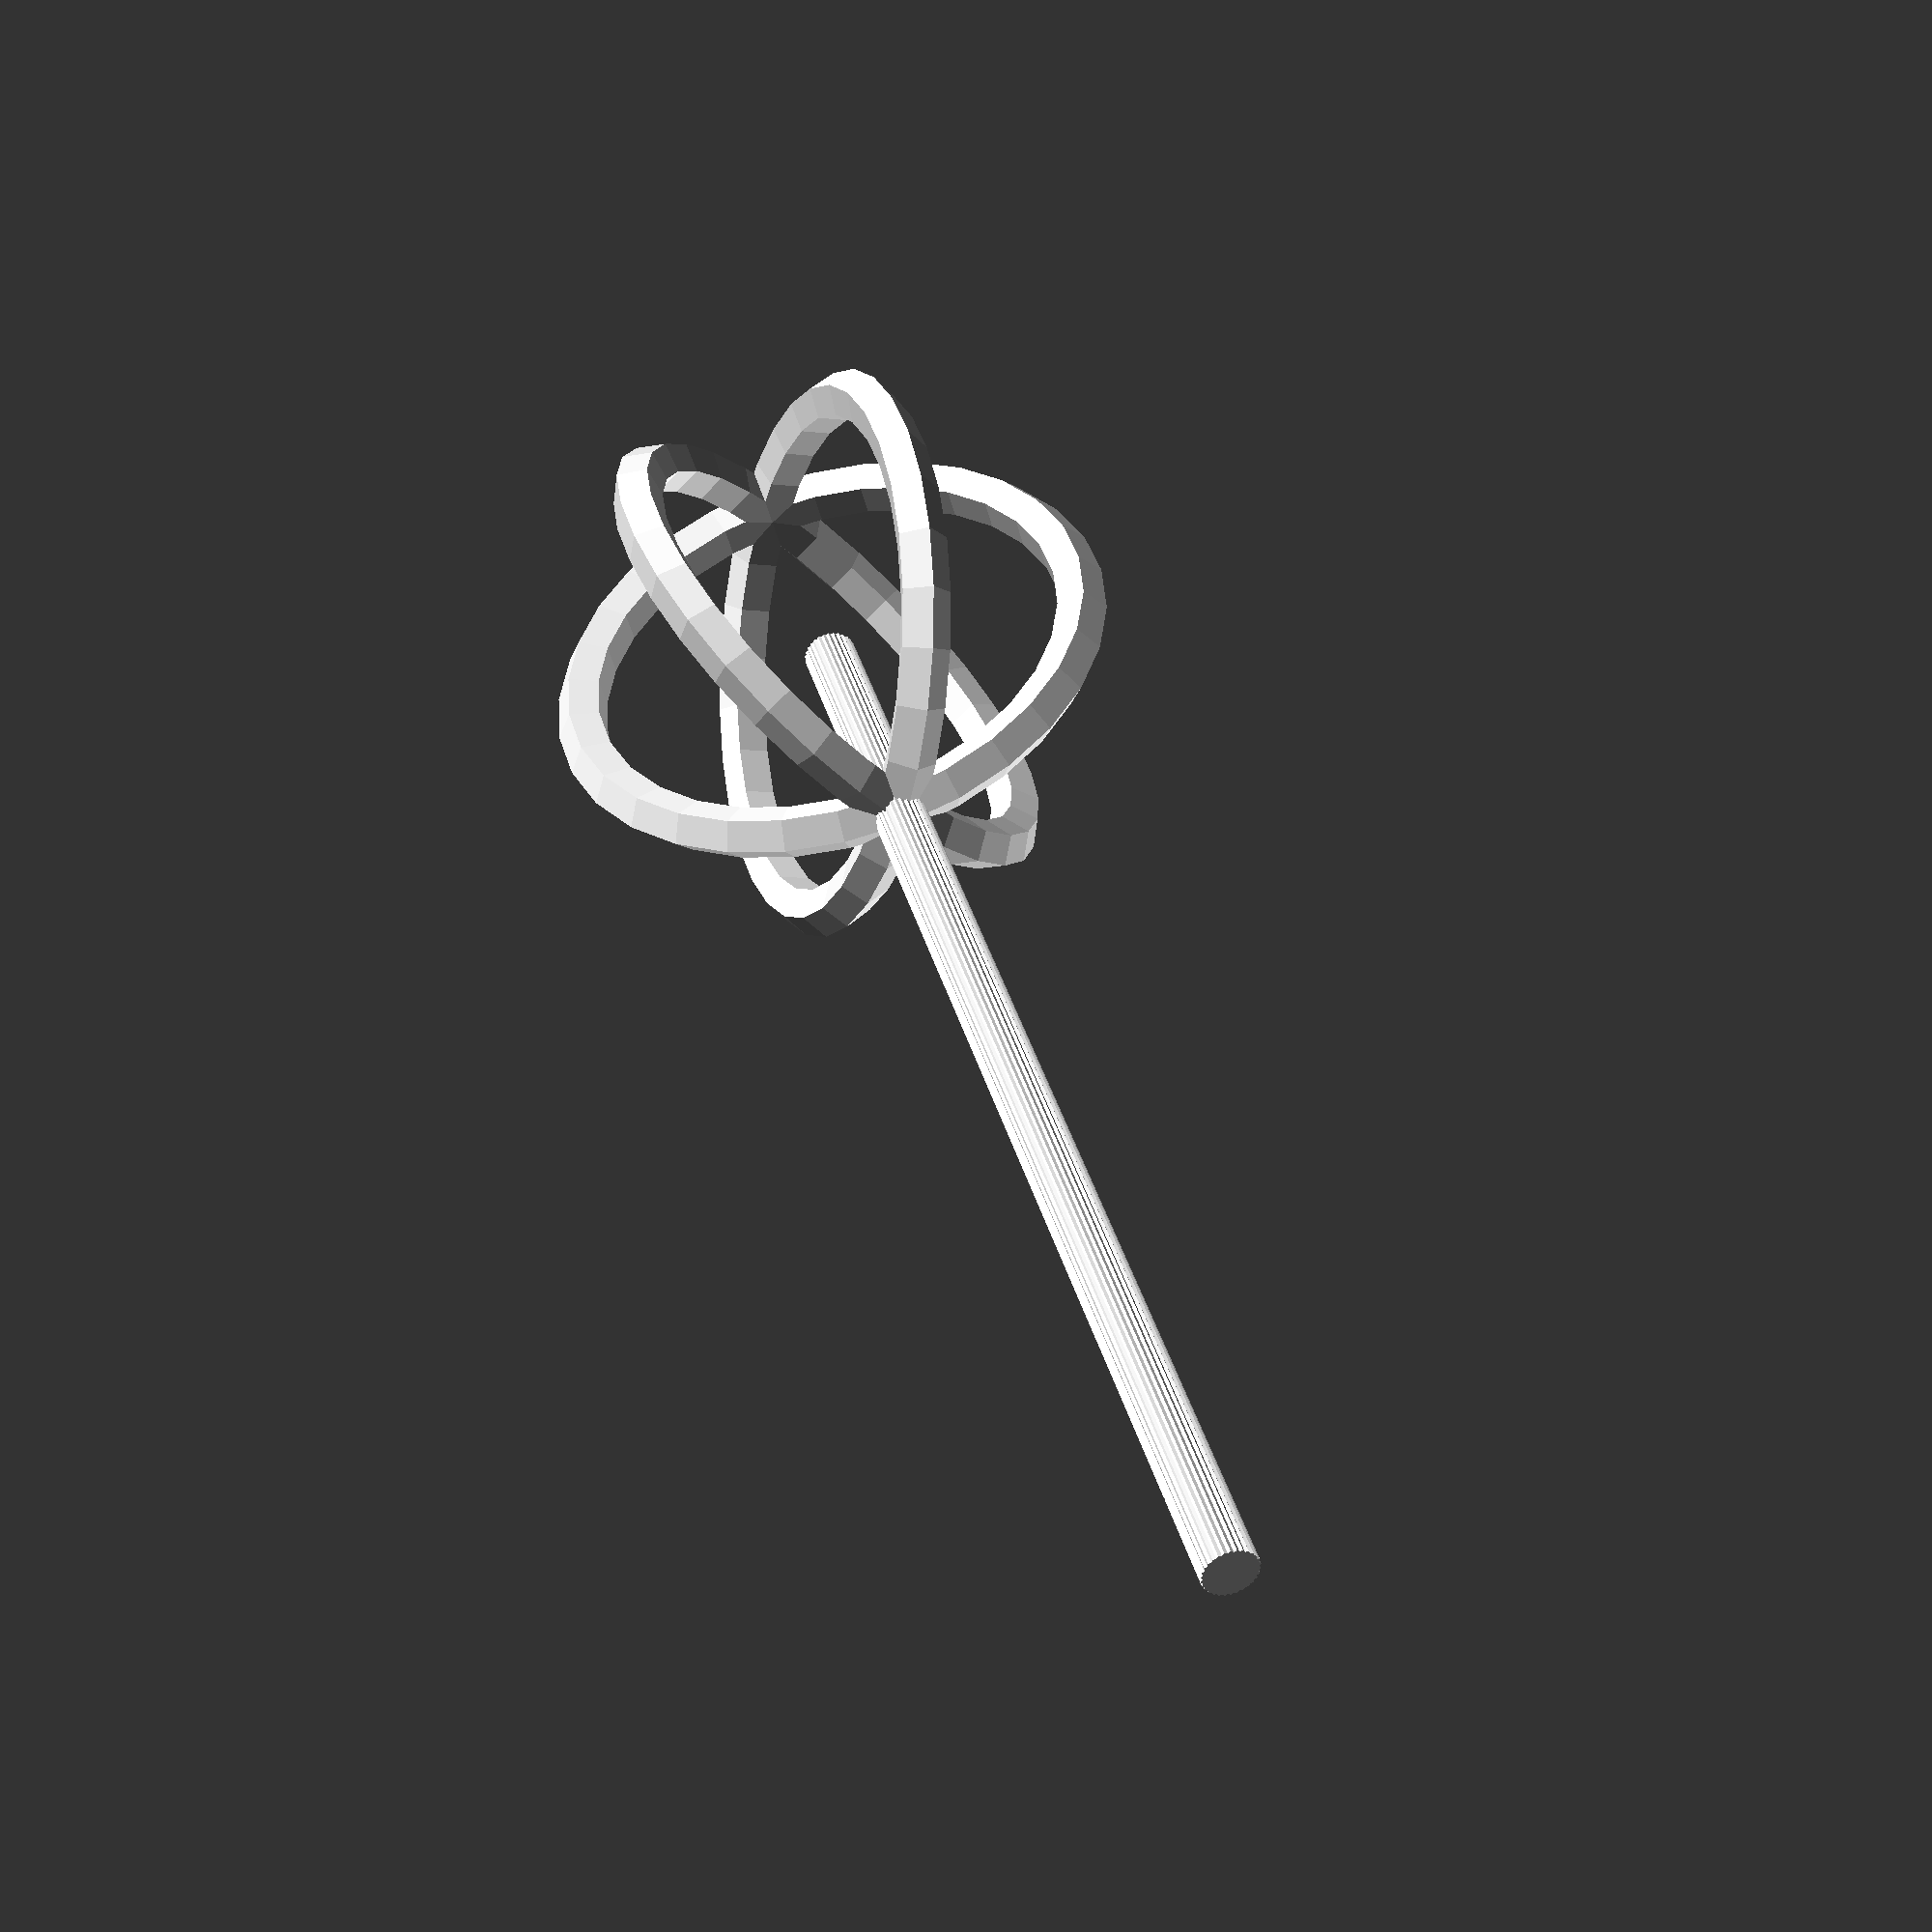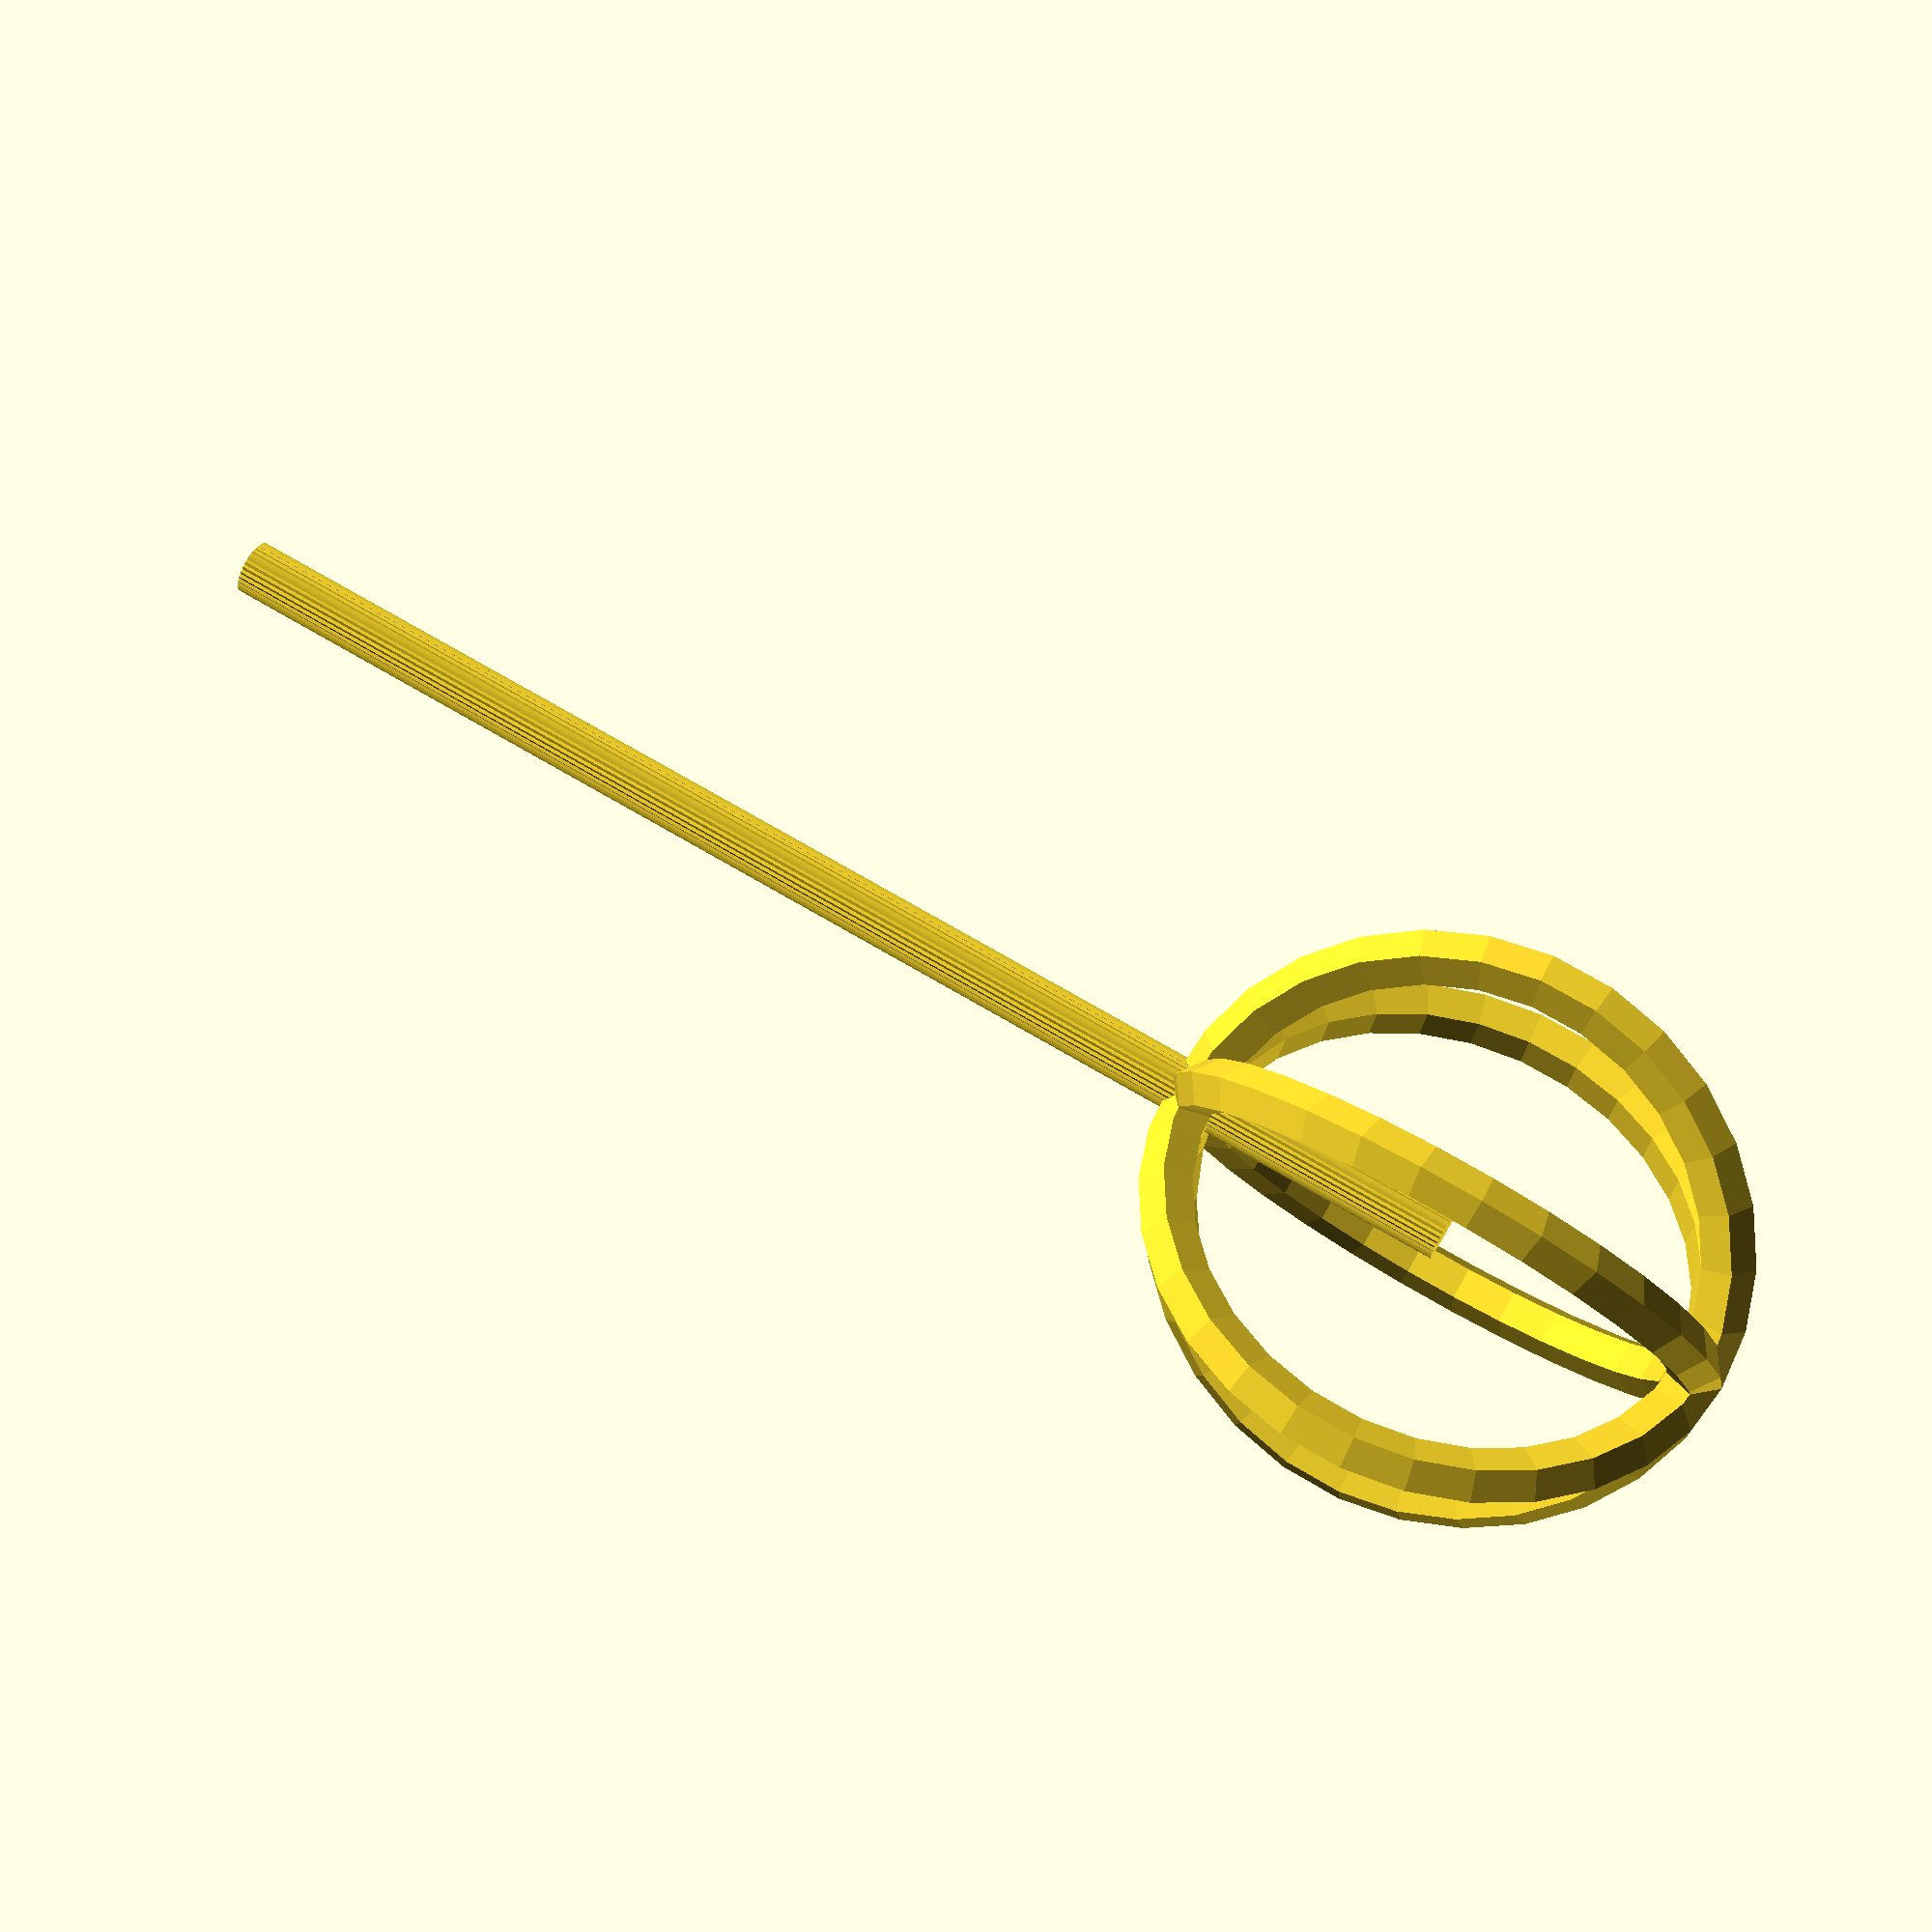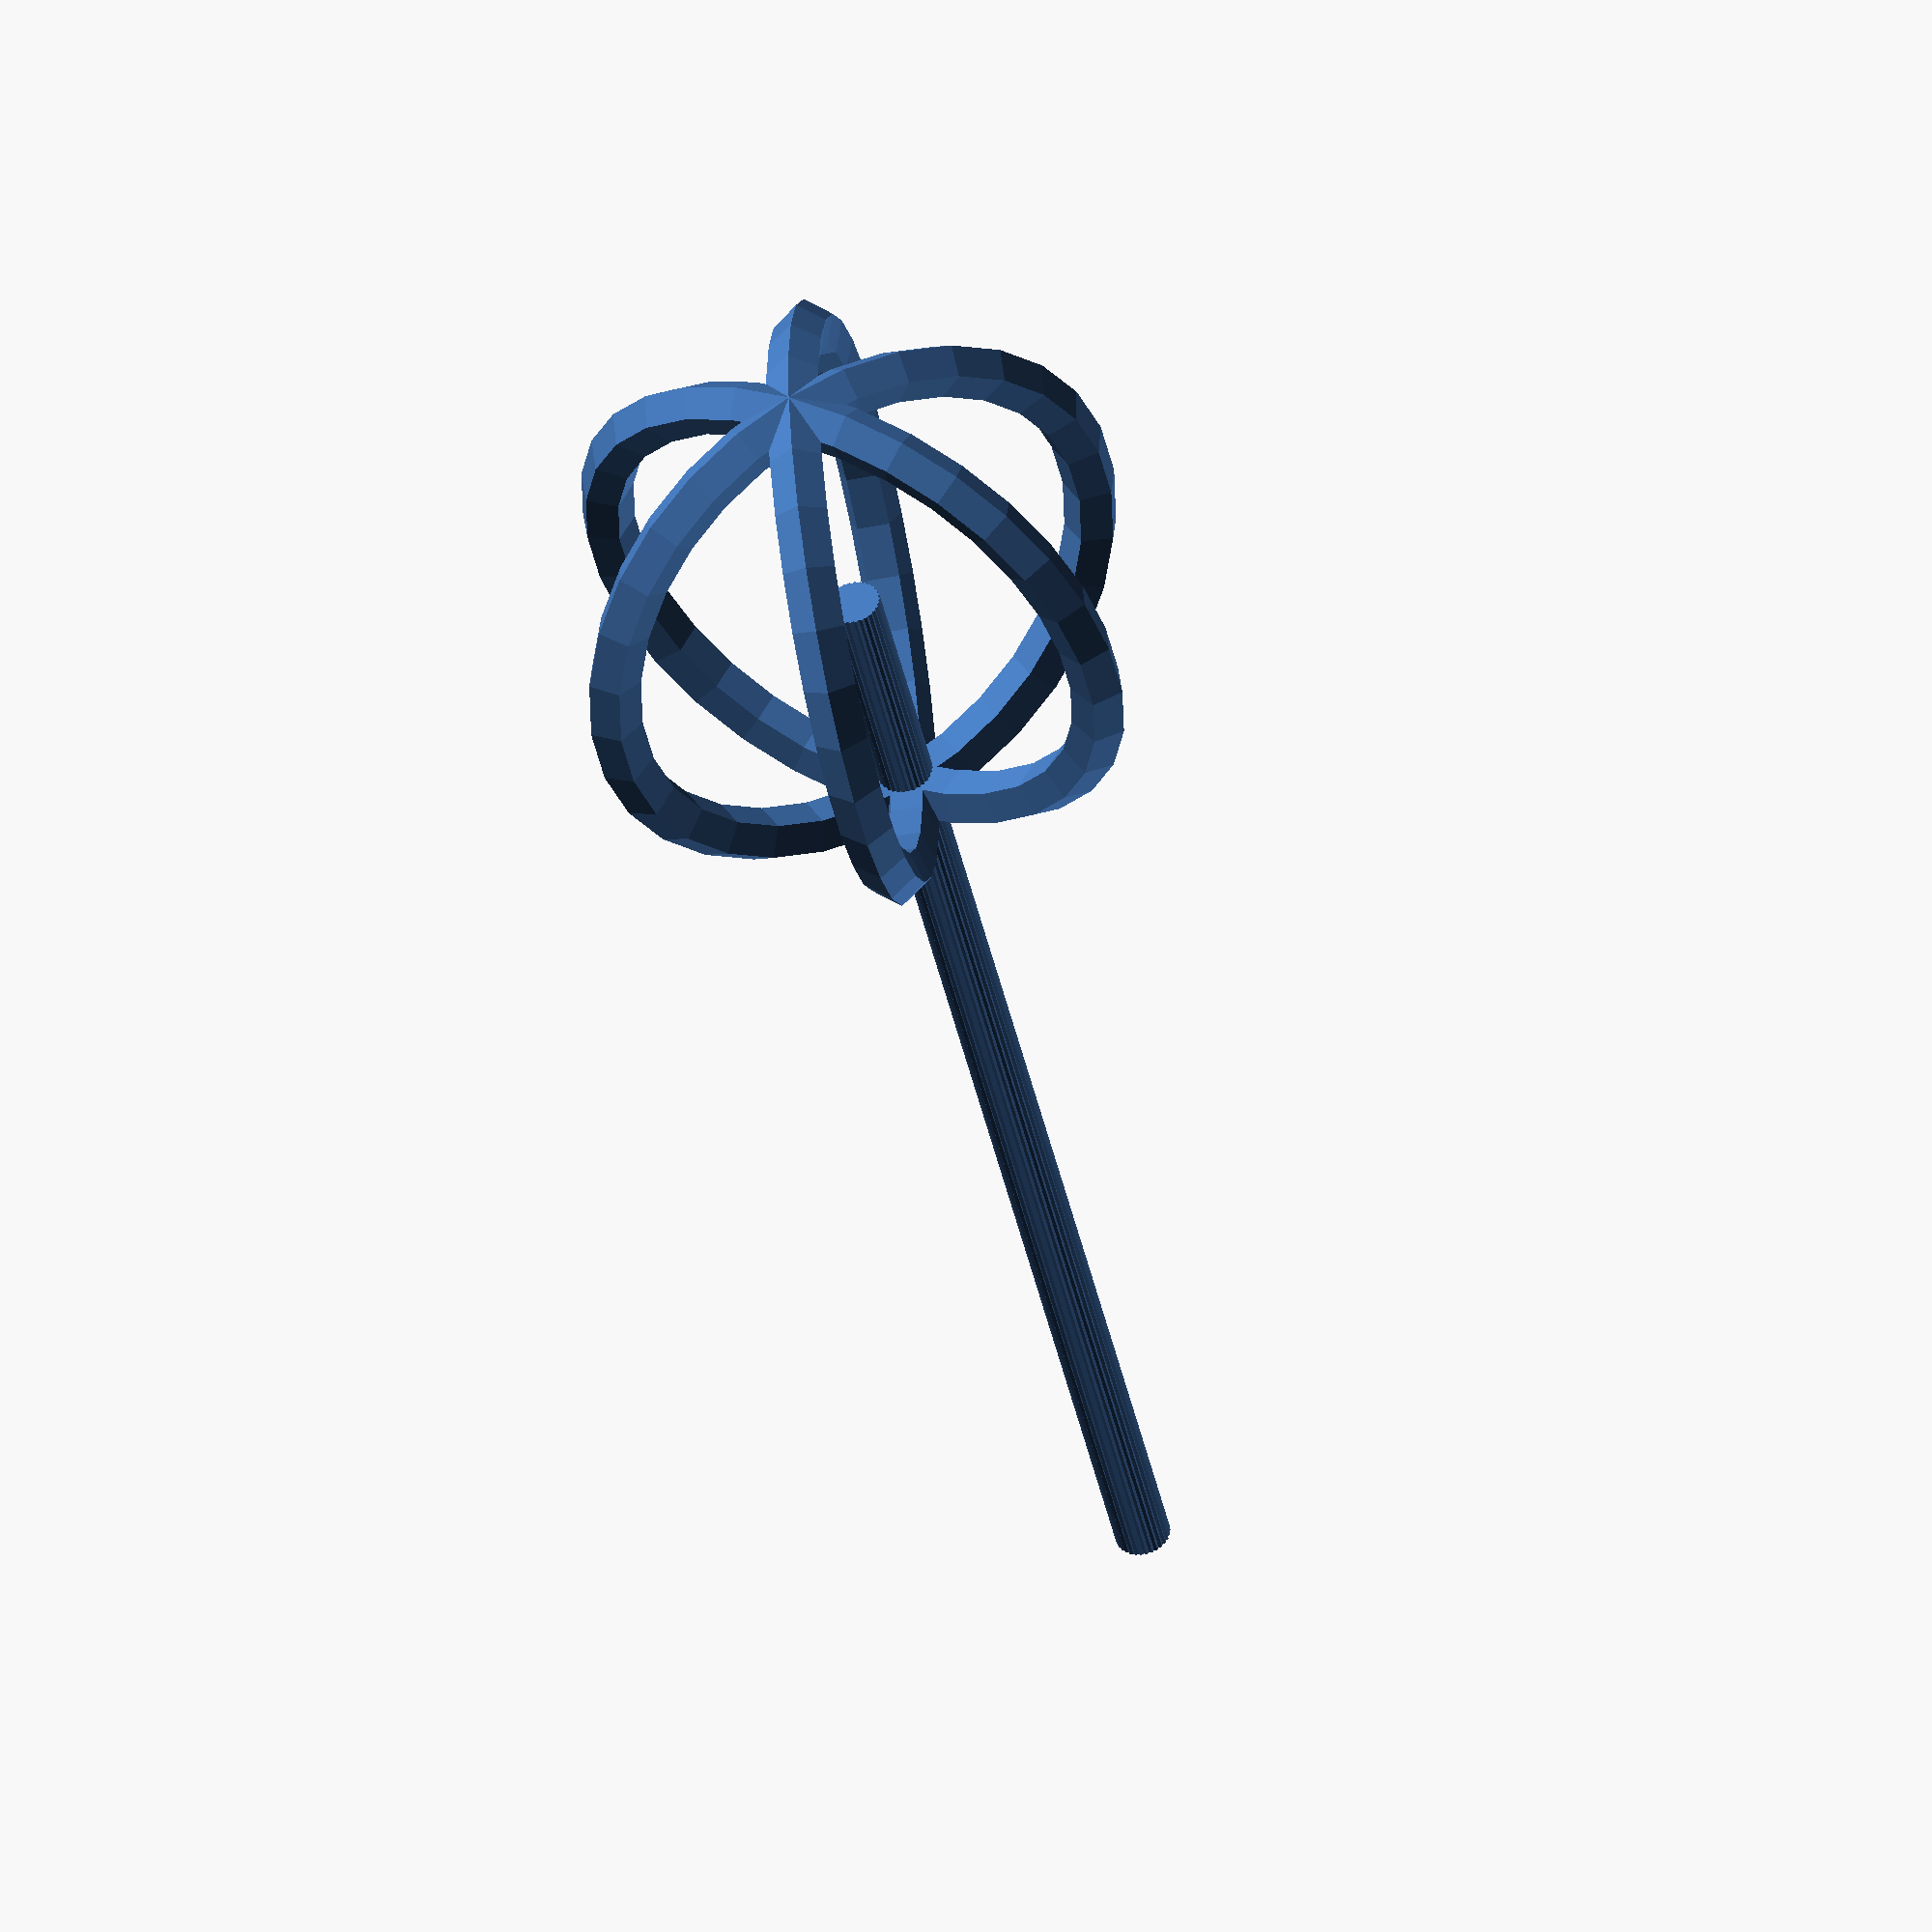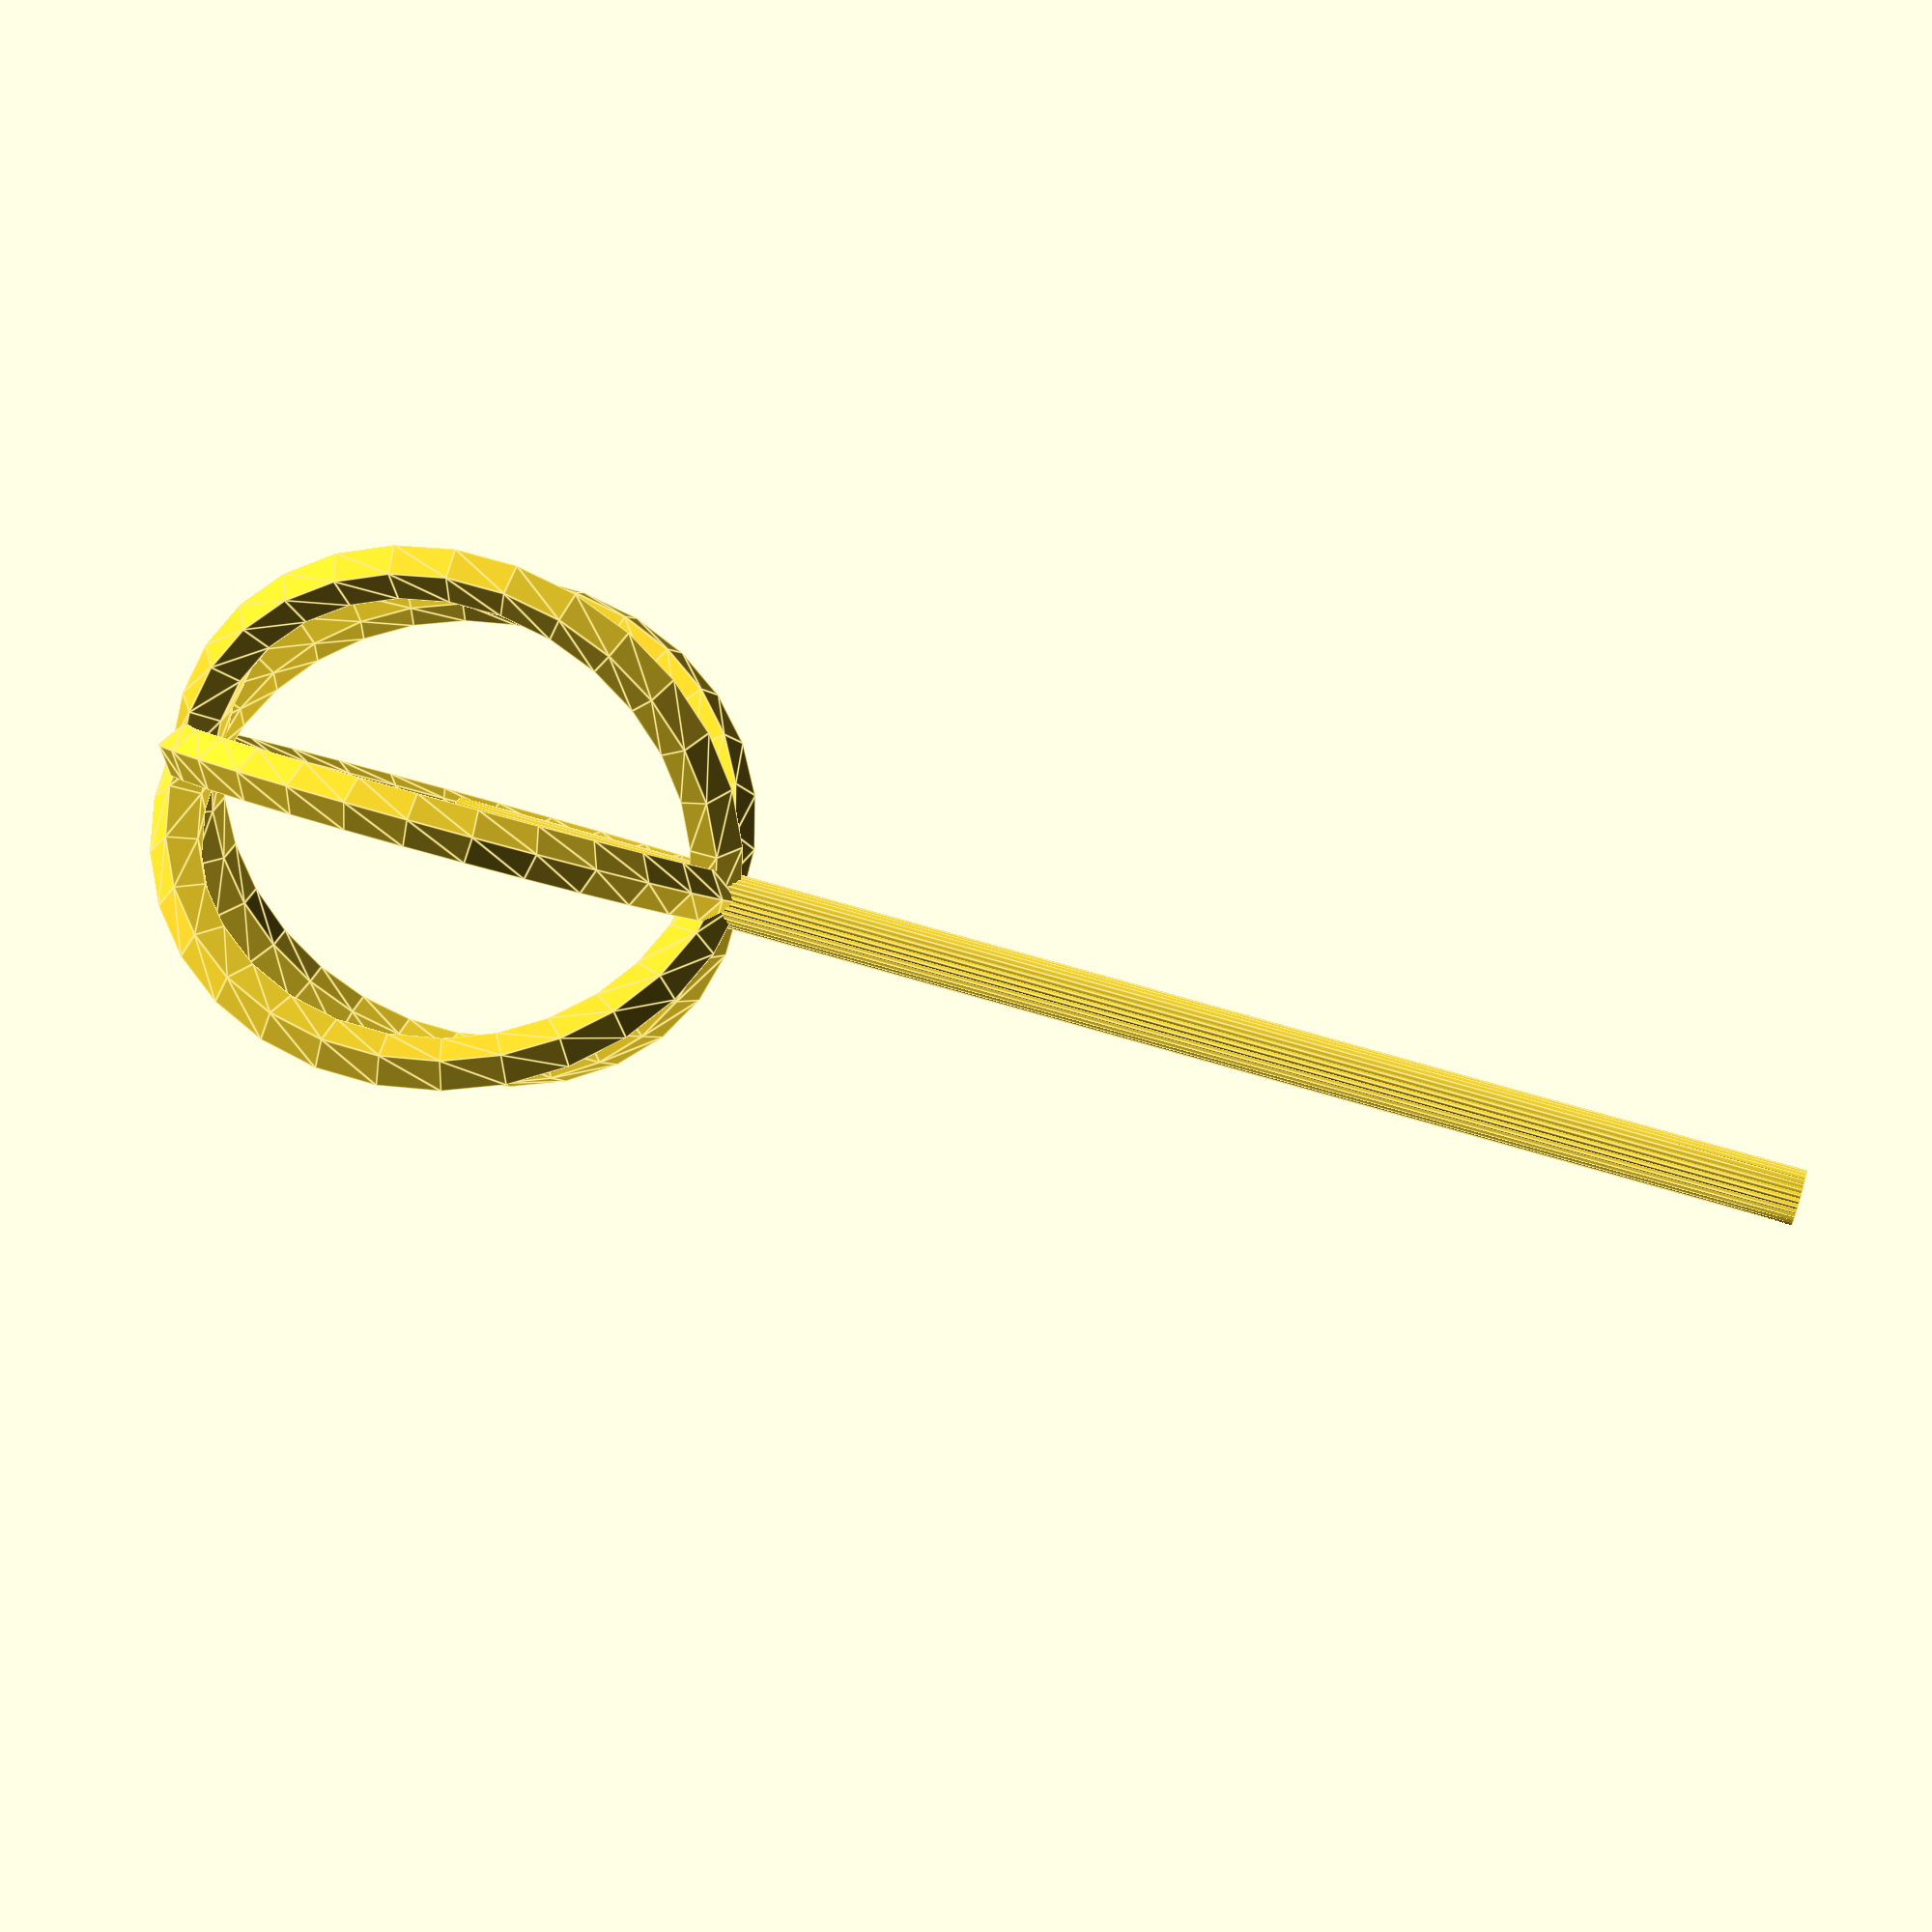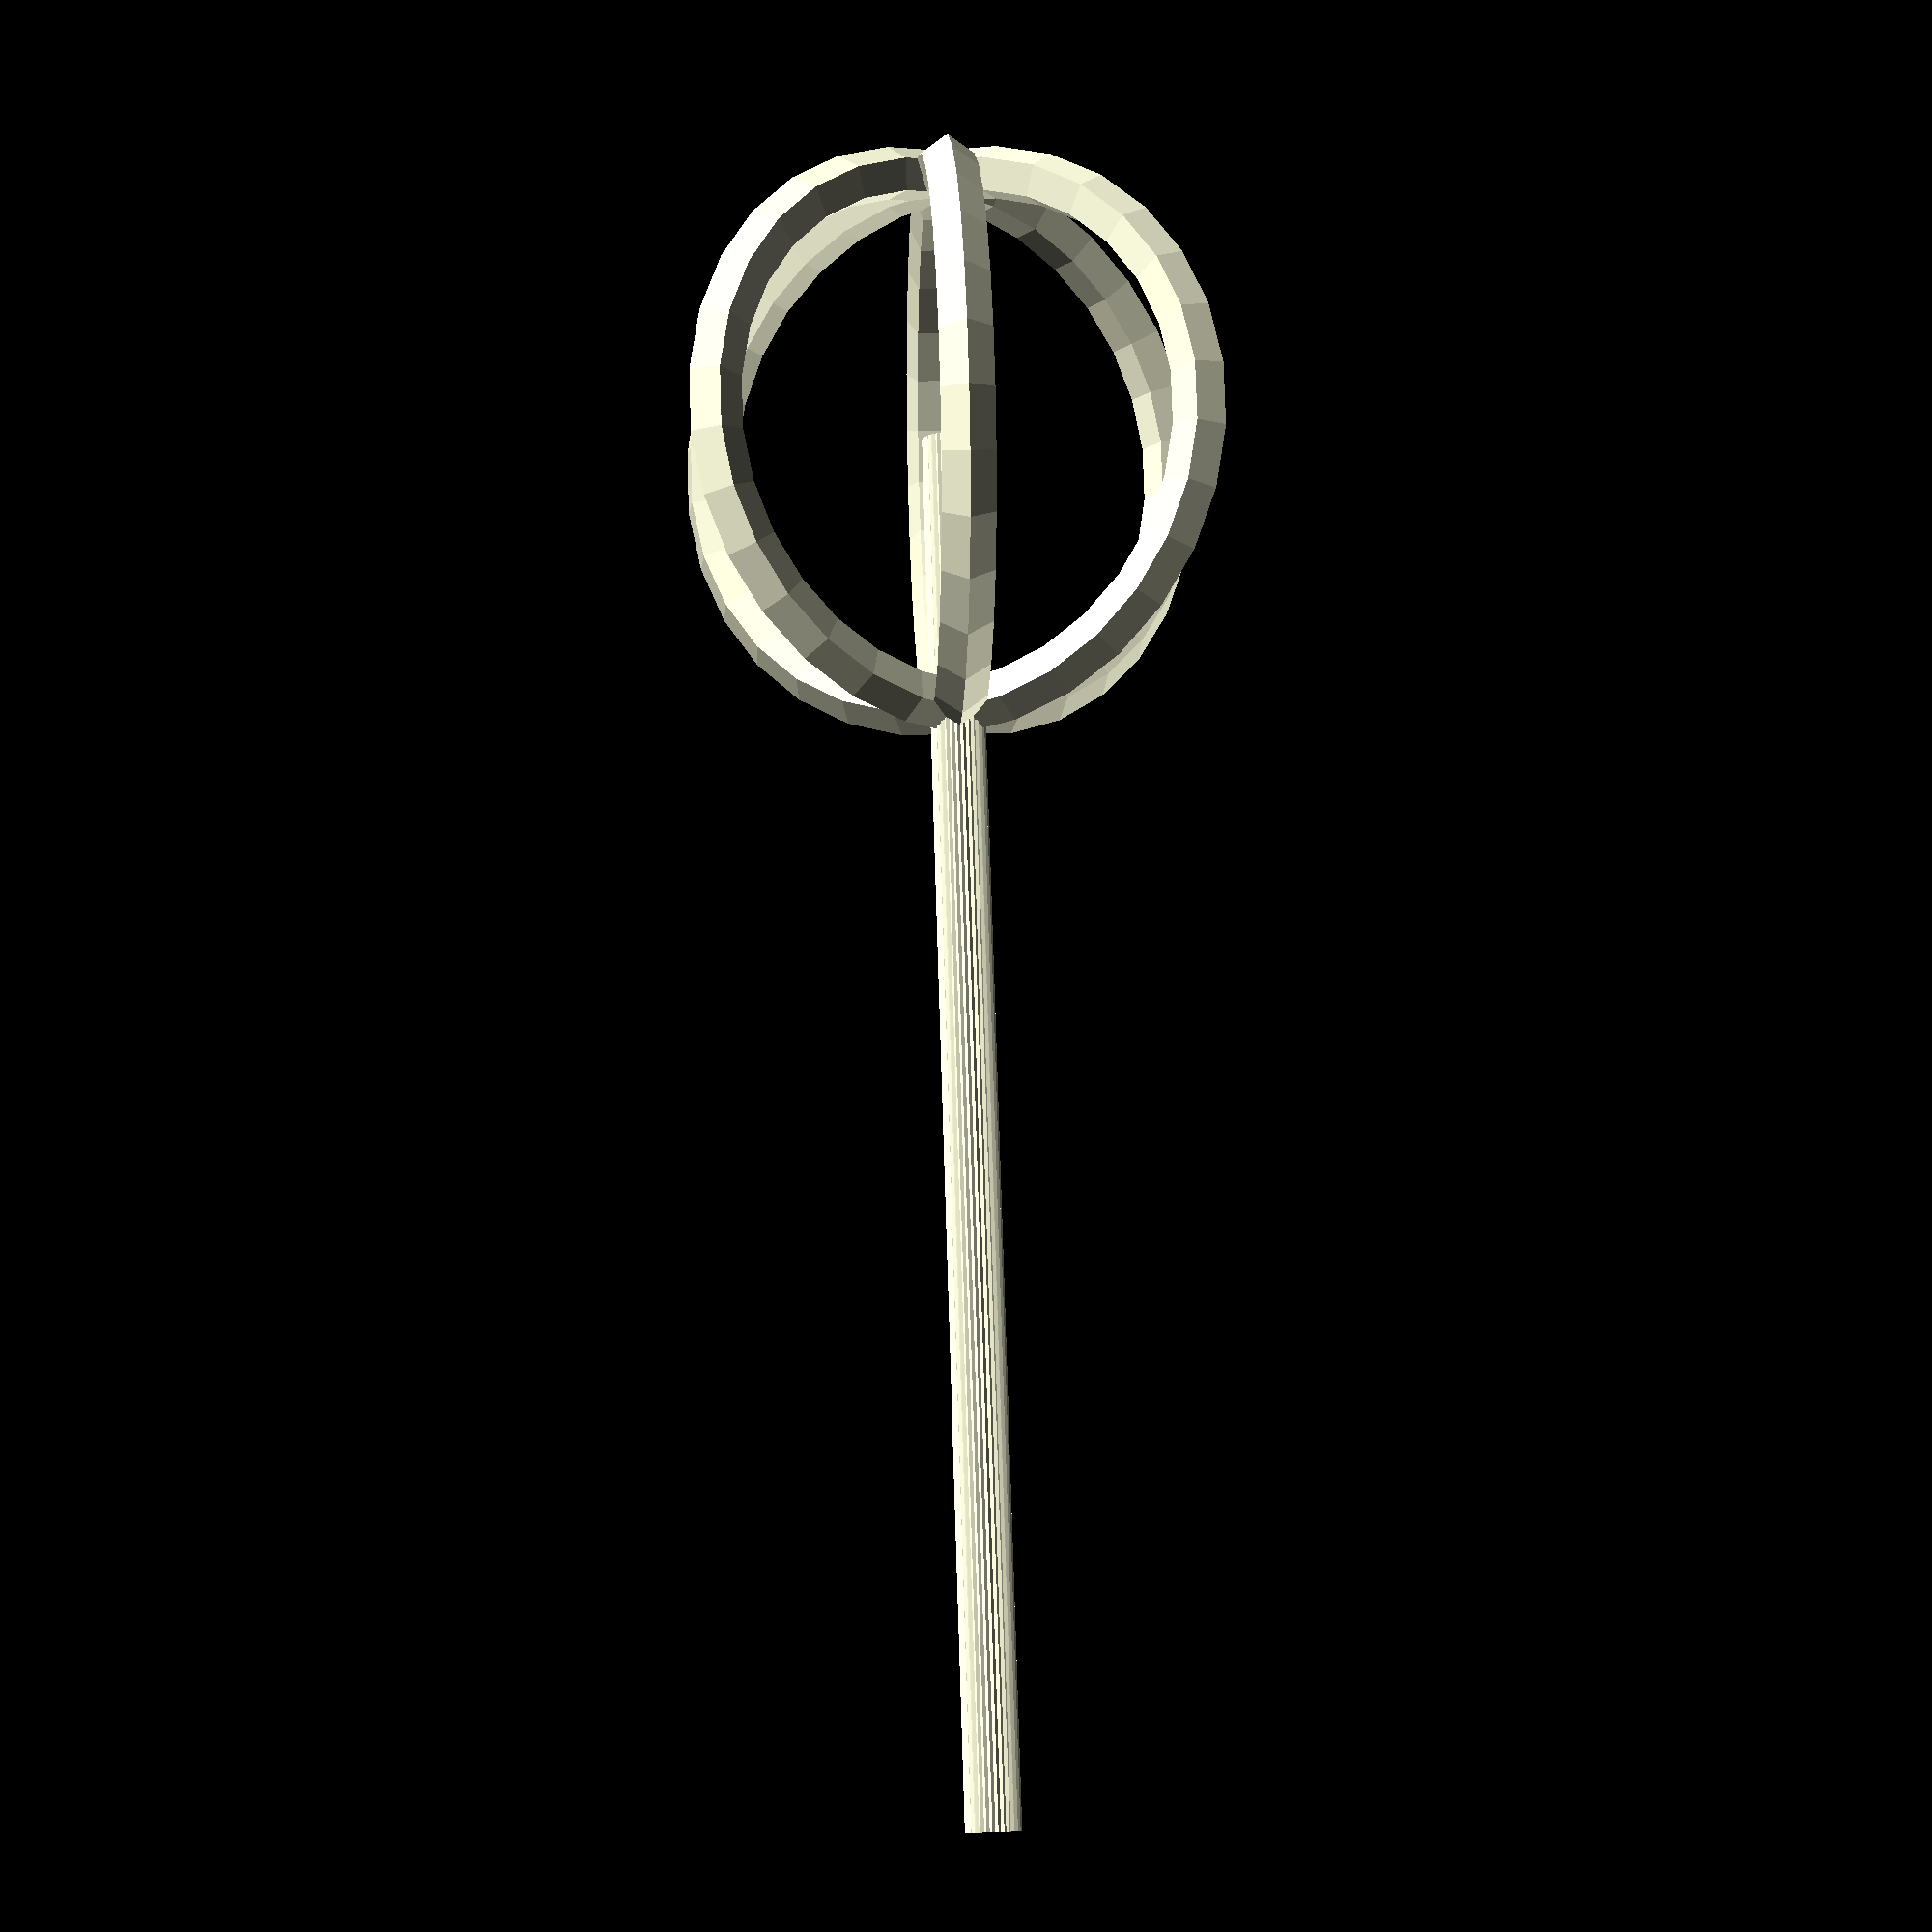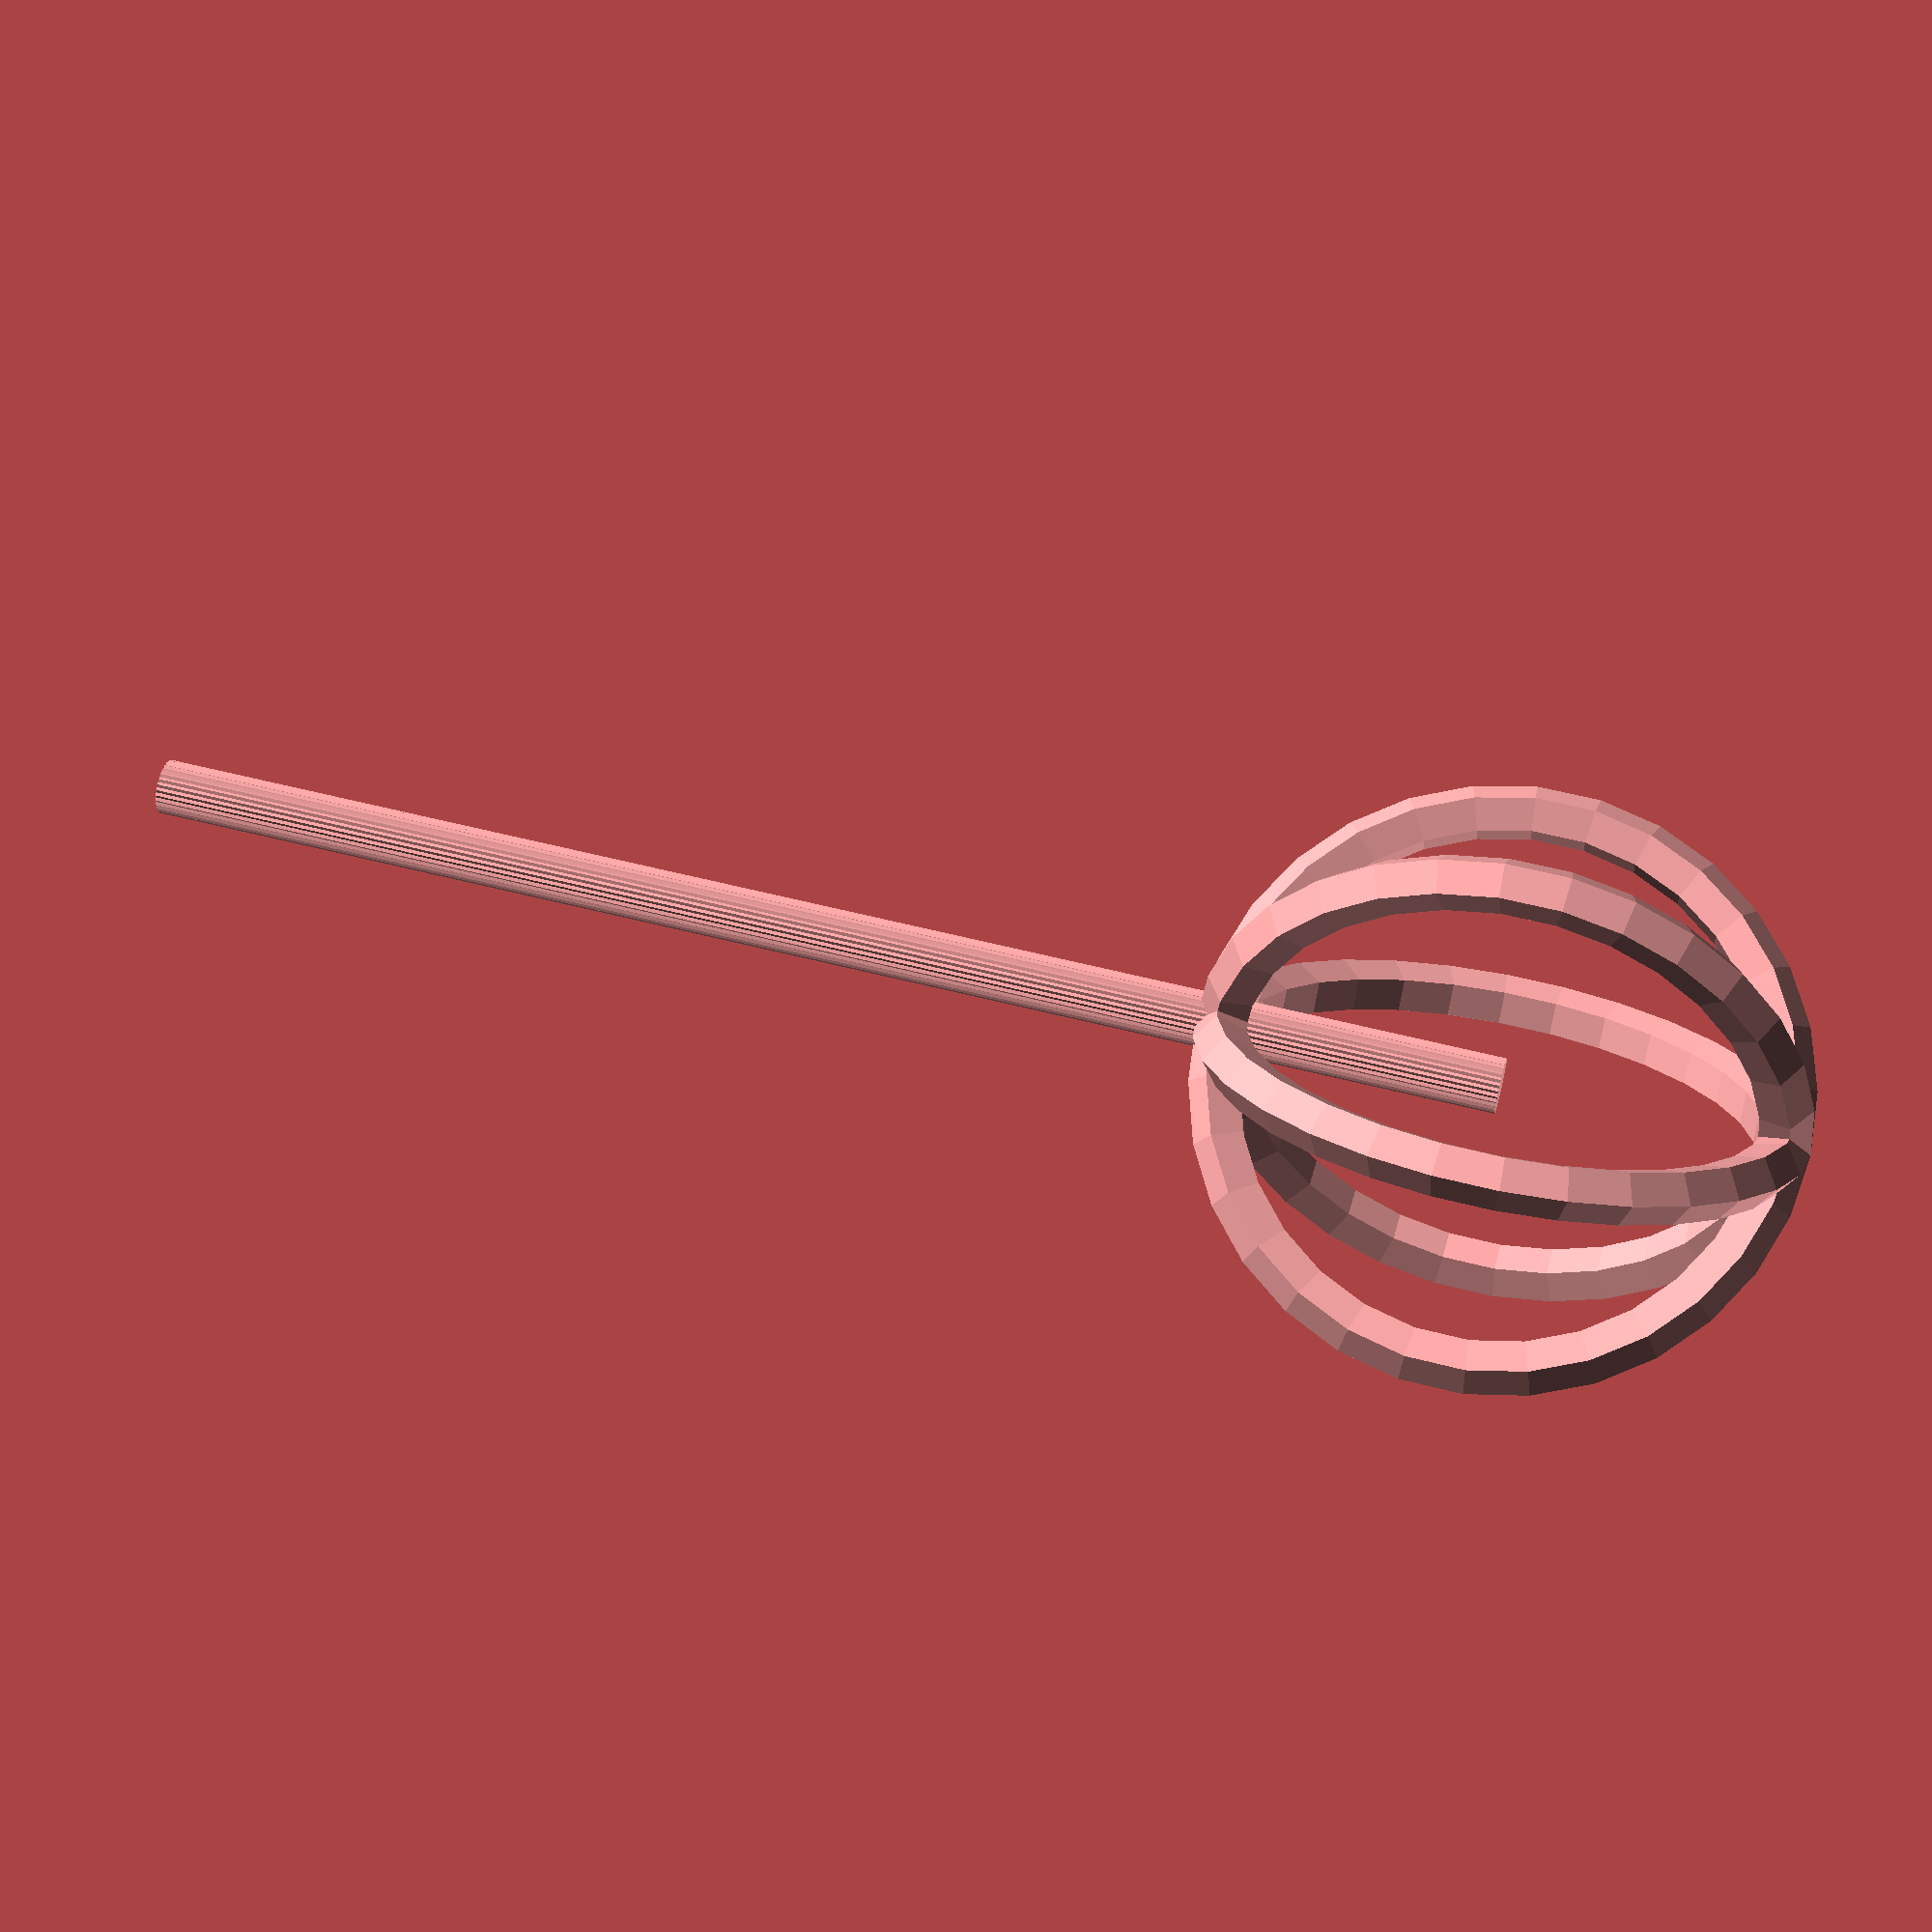
<openscad>

// Parameters for the hook-shaped rod
rod_diameter = 2; // Diameter of the rod
rod_length = 50;  // Length of the straight section
hook_radius = 10; // Radius of the hook
hook_angle = 180; // Angle of the hook curve

// Function to create a single hook-shaped rod
module hook_shaped_rod() {
    // Straight section of the rod
    translate([0, 0, rod_length / 2])
        cylinder(h = rod_length, r = rod_diameter / 2, center = true);

    // Hook section of the rod
    translate([0, 0, rod_length])
        rotate([0, 90, 0])
        rotate_extrude(angle = hook_angle)
            translate([hook_radius, 0, 0])
                circle(r = rod_diameter / 2);
}

// Generate all six hook-shaped rods in a simple, non-overlapping arrangement
for (i = [0:5]) {
    rotate([0, 0, i * 60]) // Rotate each rod by 60 degrees around the Z-axis
        translate([0, 0, 0]) // Ensure no overlapping or complex patterns
            hook_shaped_rod();
}


</openscad>
<views>
elev=139.9 azim=164.5 roll=15.7 proj=p view=wireframe
elev=288.9 azim=171.7 roll=300.6 proj=p view=wireframe
elev=223.0 azim=238.4 roll=168.0 proj=o view=solid
elev=297.5 azim=88.0 roll=107.4 proj=p view=edges
elev=99.8 azim=356.4 roll=1.8 proj=p view=wireframe
elev=125.4 azim=187.5 roll=254.6 proj=p view=solid
</views>
